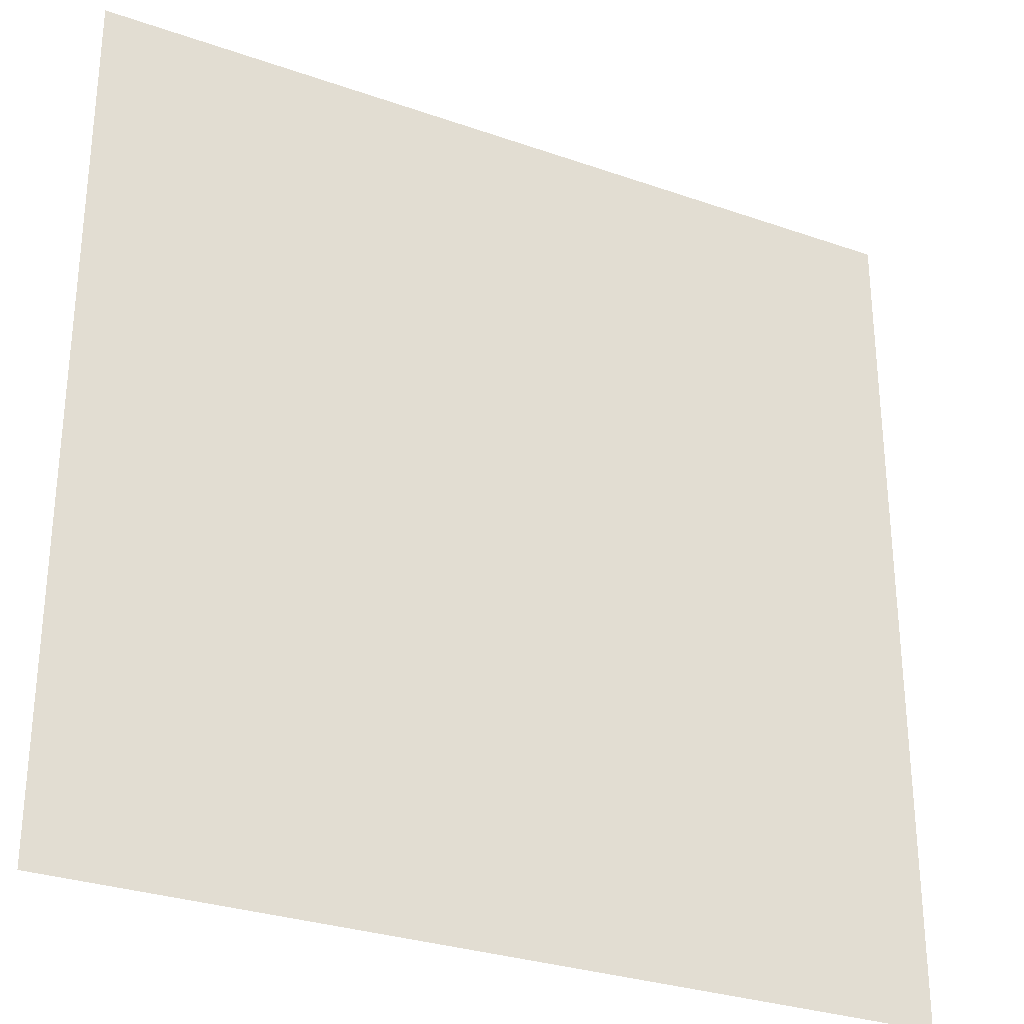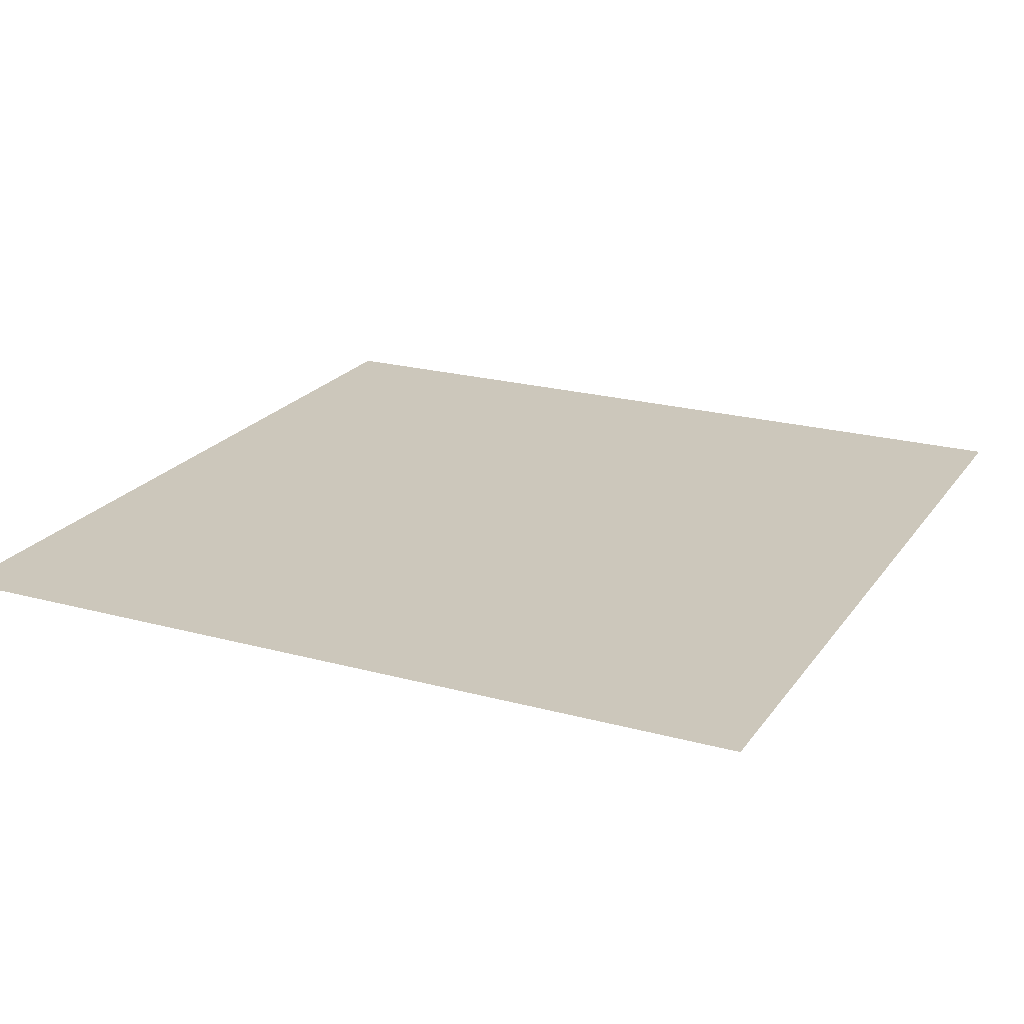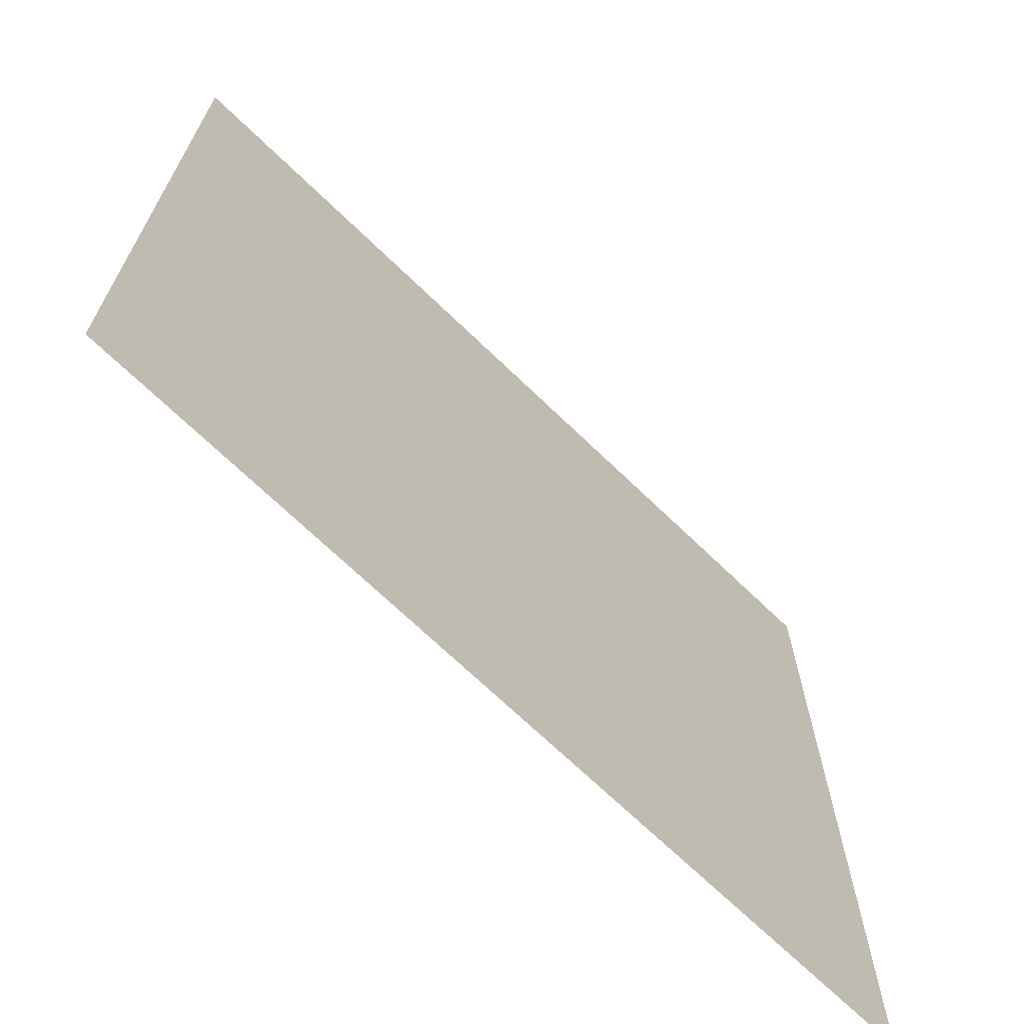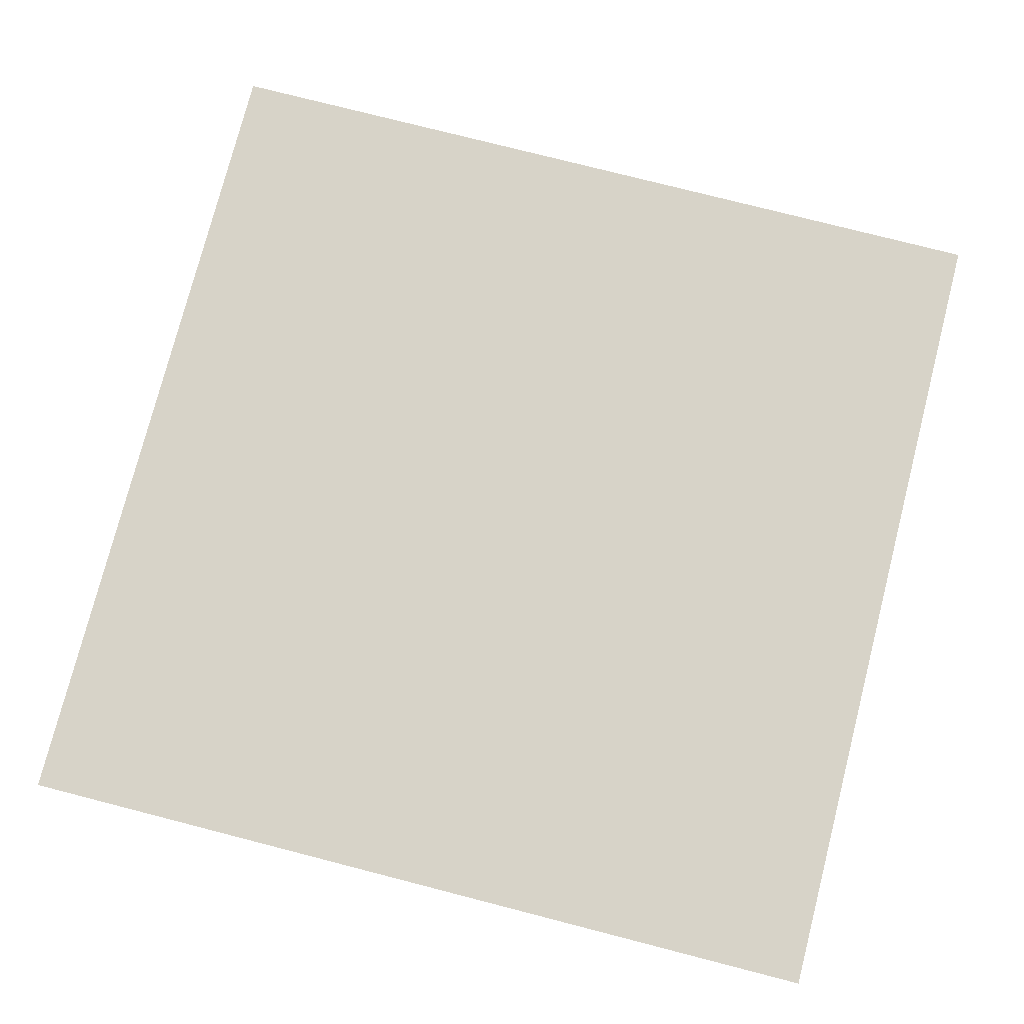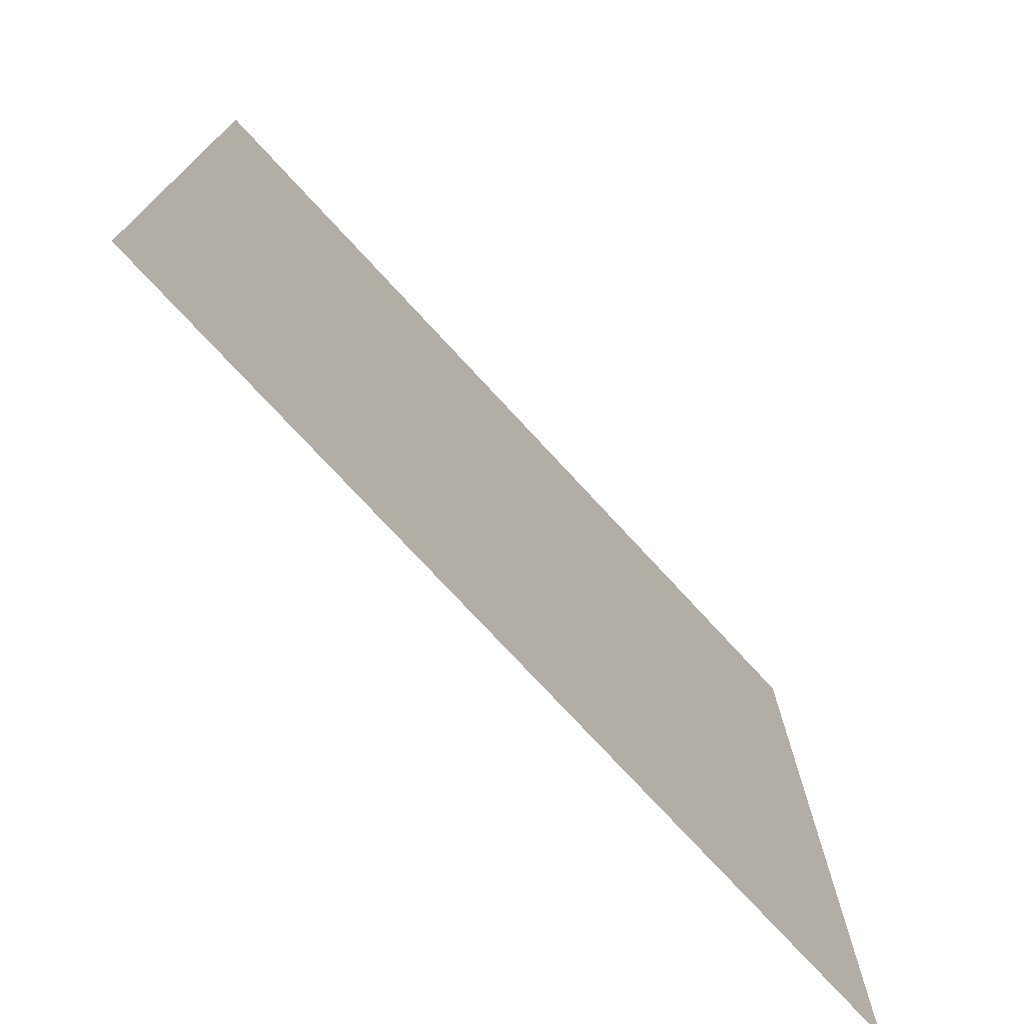
<metadata>
{"format":"obj","ext":"obj","renderer":"f3d","projection":"perspective","resolution":1024,"background":"white","views":[{"elev":-29.6,"azim":-27.3,"up":"+Z"},{"elev":21.6,"azim":25.7,"up":"+Y"},{"elev":-69.4,"azim":135.9,"up":"+Z"},{"elev":76.8,"azim":-75.6,"up":"+Y"},{"elev":-75.4,"azim":-47.3,"up":"+Z"}]}
</metadata>
<code>
g default
v -12.5 -0 12.5
v 12.5 -0 12.5
v -12.5 0 -12.5
v 12.5 0 -12.5
g GroundMesh
f 1 2 3
f 3 2 4

</code>
